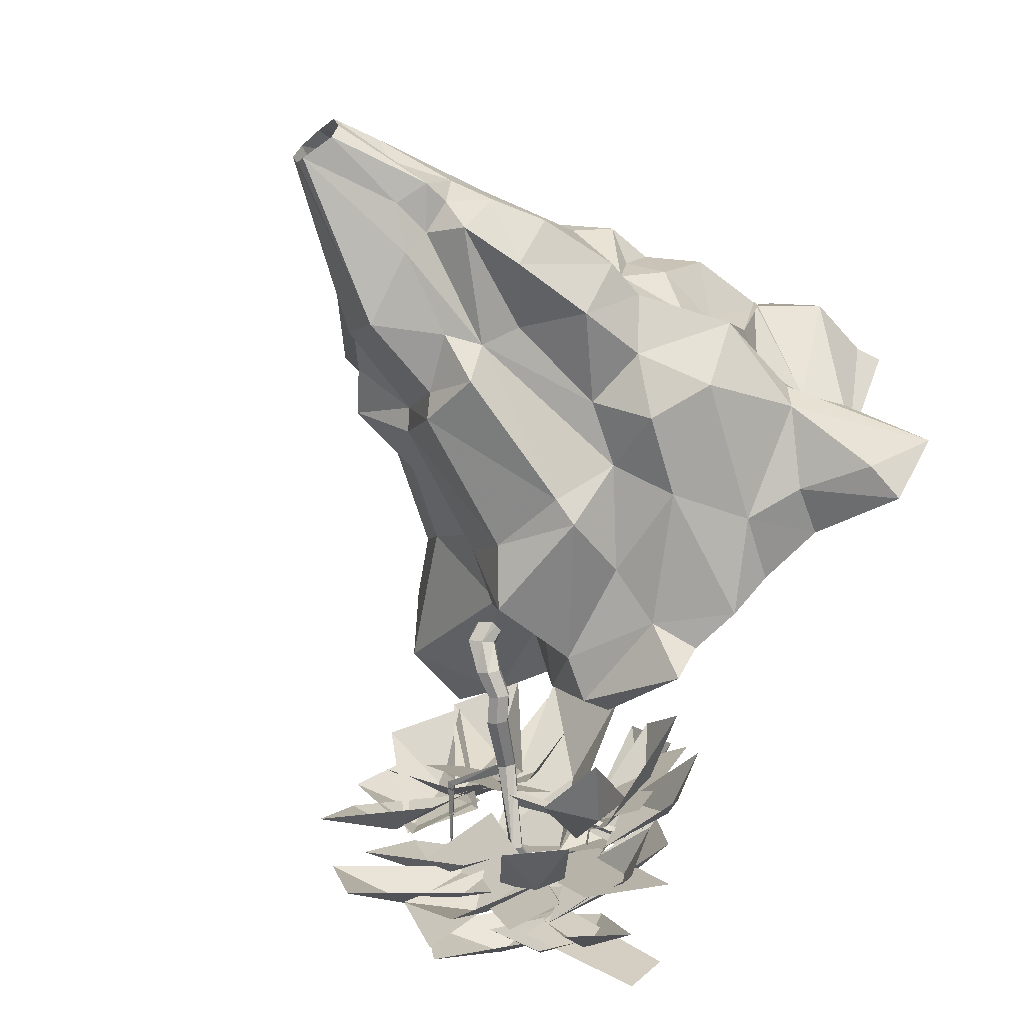
<metadata>
{"format":"obj","ext":"obj","renderer":"f3d","projection":"perspective","resolution":1024,"background":"white","views":[{"elev":-61.7,"azim":-140.1,"up":"+Y"}]}
</metadata>
<code>
g dongfang_yewai_358_fudao01b
v 47.79 -72.53 180.2
v 63.4 -87.39 199.4
v 10.9 -84.76 188.8
v 11.07 -78.02 176.8
v 70.79 -17.59 193.1
v 86.21 -22.13 224
v 78.01 -50.08 212
v 68.27 -44.28 185.9
v 98.92 14.5 193.8
v 152 14.82 237.8
v 109.5 30.67 198.8
v 90.2 45.44 197.4
v 94.46 58.5 207.9
v 139 44.92 224.9
v 66.67 53.92 201.7
v 11.07 -78.02 176.8
v 10.9 -84.76 188.8
v -13.38 -58.76 187.9
v 98.92 14.5 193.8
v 109.5 30.67 198.8
v 139 44.92 224.9
v 152 14.82 237.8
v -32.41 75.88 138.8
v -68.86 24 147.5
v -45.27 80.53 203.6
v -68.32 65.63 204.6
v -85.61 30.2 168.1
v -91.5 37.35 206.1
v -90.9 -51.85 218.6
v -92.14 -37.35 215.9
v -91.28 -36.85 174.7
v -72.44 -64.41 181.8
v -91.5 37.35 206.1
v -78.99 -6.984 179.9
v -87.82 -6.688 194
v -91.5 37.35 203.1
v -127 -46.49 274.5
v -89.78 -8.07 272.4
v -100.2 -6.183 254.4
v -89.78 -8.07 272.4
v -112.8 48.5 259.7
v -112.3 46.91 228.9
v -100.2 -6.183 254.4
v -112.3 46.91 228.9
v -112.8 48.5 259.7
v -81.93 86.24 254.2
v -87.45 87.94 229.6
v 18.22 92.08 272.6
v 88.01 88.64 278.2
v 66.62 69.29 238.6
v -2.121 -44.6 109.7
v 7.466 -63.28 113.5
v 7.466 -63.28 113.5
v 36.52 -56.55 117.7
v 59.74 -20.3 129.5
v 80.31 4.458 115.4
v 73.62 7.583 139
v 80.31 4.458 115.4
v 69.74 16.78 121.5
v 85.99 22.99 148.4
v 73.62 7.583 139
v 85.99 22.99 148.4
v 69.74 16.78 121.5
v 53.79 50.12 154
v 85.78 33.05 169.5
v 128.3 3.194 275.9
v 85.7 -18.58 274.9
v 84.24 -18.67 250.8
v 84.24 -18.67 250.8
v 85.7 -18.58 274.9
v 82.93 -56.23 261.6
v 70.12 -51.37 240.9
v 63.71 -90.06 260.3
v 56.89 -83.98 240.8
v 63.71 -90.06 260.3
v 15.4 -112.5 266.6
v 14.61 -88.03 249.2
v 56.89 -83.98 240.8
v 14.61 -88.03 249.2
v 15.4 -112.5 266.6
v 6.493 -91.95 269.9
v 6.493 -91.95 269.9
v -17.06 -89.04 268.4
v 85.7 -18.58 274.9
v 78.35 -52.54 275.9
v 82.93 -56.23 261.6
v 58.95 -87.99 272.4
v 63.71 -90.06 260.3
v 63.71 -90.06 260.3
v 58.95 -87.99 272.4
v 15.4 -112.5 266.6
v 113 65.06 278.4
v 155.1 46.53 280.5
v 144.3 42.21 256.9
v 103 58.16 248.4
v 144.3 42.21 256.9
v 155.1 46.53 280.5
v 156.5 25.58 278.3
v 86.21 -22.13 224
v 152 14.82 237.8
v 86.21 -22.13 224
v 84.24 -18.67 250.8
v 70.12 -51.37 240.9
v 78.01 -50.08 212
v 56.89 -83.98 240.8
v 13.64 -76.52 222.4
v 10.9 -84.76 188.8
v 63.4 -87.39 199.4
v 10.9 -84.76 188.8
v 13.64 -76.52 222.4
v -13.38 -58.76 187.9
v 13.64 -76.52 222.4
v 56.89 -83.98 240.8
v 63.4 -87.39 199.4
v 63.4 -87.39 199.4
v 47.79 -72.53 180.2
v 152 14.82 237.8
v 139 44.92 224.9
v 59.51 77.78 211.6
v 42.19 70.71 170
v -45.27 80.53 203.6
v -87.45 87.94 229.6
v -46.18 128.3 234.2
v -112.3 46.91 228.9
v -112.3 46.91 228.9
v -91.5 37.35 206.1
v -89.02 -7.943 236.8
v -100.2 -6.183 254.4
v -100.2 -6.183 254.4
v -89.02 -7.943 236.8
v -127 -46.49 274.5
v -45.1 121.6 273.5
v -46.18 128.3 234.2
v -8.728 108.4 224.4
v -46.18 128.3 234.2
v -4.506 116.7 268.7
v 20.53 92.02 235.3
v 18.01 47.04 148.1
v 4.708 60.78 162.2
v -23.64 90.06 196.8
v -8.728 108.4 224.4
v -23.64 90.06 196.8
v -45.1 121.6 273.5
v -47.29 -74.63 240.6
v -35.2 -75.28 269.4
v -65 -69.73 267.9
v -72.93 -69.8 245.8
v -105.2 -75.54 254
v -106.3 -80.5 272.4
v -127 -46.49 274.5
v -29.65 -76.02 208.9
v -72.44 -64.41 181.8
v -53.28 -47.34 156.3
v -43.89 -69.98 175.8
v -72.44 -64.41 181.8
v -43.89 -69.98 175.8
v -13.38 -58.76 187.9
v -24.05 -51.94 160.1
v -90.9 -51.85 218.6
v -31.8 -6.378 52.67
v -17.13 -7.25 27.59
v -27.18 -23.02 42.22
v -8.218 -18.8 0.6328
v -12.09 -26.91 39.66
v -27.18 -23.02 42.22
v -11.91 -11.91 0.2421
v -92.14 -37.35 215.9
v -81.83 -7.774 211.6
v -91.5 37.35 203.1
v -81.83 -7.774 211.6
v 7.312 -44.72 95.34
v 28.35 -47.71 69.83
v 29.4 -48.92 111
v 29.4 -48.92 111
v 28.35 -47.71 69.83
v 46.75 -22.22 73.85
v 52.83 -16.07 122
v 33.18 -4.952 54.75
v 64.12 2.171 98.01
v -62.25 -11.87 135
v -76.89 -2.803 149.5
v -63.51 8.457 138.9
v -24.05 -51.94 160.1
v -53.28 -47.34 156.3
v -49.24 -52.9 124.5
v -49.24 -52.9 124.5
v -53.28 -47.34 156.3
v -66.72 -28.51 141.2
v -67.21 -29.29 121.8
v -67.21 -29.29 121.8
v -66.72 -28.51 141.2
v -62.25 -11.87 135
v -24.05 -51.94 160.1
v -91.28 -36.85 174.7
v -66.72 -28.51 141.2
v -75.37 -22.28 162.5
v -91.28 -36.85 174.7
v -92.14 -37.35 215.9
v -81.83 -7.774 211.6
v -87.82 -6.688 194
v -91.5 37.35 203.1
v -91.28 -36.85 174.7
v -75.37 -22.28 162.5
v -78.99 -6.984 179.9
v -76.89 -2.803 149.5
v 43.11 33.49 124.3
v 12.95 47.07 123.7
v -43.64 30.13 108.2
v -53.08 16.45 113.3
v -66.03 23.2 126.3
v -33.02 18.09 71.71
v -31.8 -6.378 52.67
v -29.23 44.73 105.2
v -19.93 24.42 57.34
v -91.5 37.35 206.1
v -85.61 30.2 168.1
v -62.25 -11.87 135
v -75.37 -22.28 162.5
v -76.89 -2.803 149.5
v -68.86 24 147.5
v -68.86 24 147.5
v -85.61 30.2 168.1
v -66.03 23.2 126.3
v -53.08 16.45 113.3
v 6.23 45.95 104.9
v -32.41 75.88 138.8
v -23.64 90.06 196.8
v -13.47 -28.63 58.08
v -27.91 -22.56 54.18
v -27.18 -23.02 42.22
v -27.91 -22.56 54.18
v -31.8 -6.378 52.67
v -13.47 -28.63 58.08
v -2.121 -44.6 109.7
v -29.96 -36.08 64.72
v -40.15 -47.32 89.76
v -57.05 -27.91 87.22
v -44.47 -23.69 66.16
v -29.96 -36.08 64.72
v -57.05 -27.91 87.22
v -40.37 -10.86 68.97
v -44.47 -23.69 66.16
v -13.47 -28.63 58.08
v -27.91 -22.56 54.18
v -27.91 -22.56 54.18
v -19.52 -42.45 114.4
v -49.24 -52.9 124.5
v -40.15 -47.32 89.76
v -24.05 -51.94 160.1
v 13.67 -9.86 -1.442
v 9.869 -0.6241 -0.7684
v 25.75 2.938 42.75
v 33.18 -4.952 54.75
v 24.75 18.68 45.11
v 80.31 4.458 115.4
v 64.12 2.171 98.01
v 69.74 16.78 121.5
v 71.94 22.19 95.63
v 44.58 43.92 97.33
v 6.23 45.95 104.9
v -29.23 44.73 105.2
v -32.41 75.88 138.8
v 64.12 2.171 98.01
v 71.94 22.19 95.63
v 69.74 16.78 121.5
v 85.99 22.99 148.4
v 109.5 30.67 198.8
v 98.92 14.5 193.8
v 73.62 7.583 139
v 36.52 -56.55 117.7
v 80.31 4.458 115.4
v 59.74 -20.3 129.5
v 52.83 -16.07 122
v 64.12 2.171 98.01
v 52.83 -16.07 122
v 59.74 -20.3 129.5
v 36.52 -56.55 117.7
v 29.4 -48.92 111
v 29.4 -48.92 111
v 36.52 -56.55 117.7
v 7.466 -63.28 113.5
v 7.312 -44.72 95.34
v 7.312 -44.72 95.34
v -13.38 -58.76 187.9
v 7.312 -20.79 -0.6409
v -2.403 -35.87 57.14
v 7.312 -20.79 -0.6409
v 11.25 -17.09 0.02433
v 13.19 -12.8 0.2666
v 46.75 -22.22 73.85
v 13.19 -12.8 0.2666
v 13.67 -9.664 -1.442
v 13.67 -9.86 -1.442
v 33.18 -4.952 54.75
v -2.121 -44.6 109.7
v 2.467 22.81 76.17
v -19.93 24.42 57.34
v 24.75 18.68 45.11
v 32.01 27.93 64.24
v 45.36 15.85 58.71
v 25.75 2.938 42.75
v 32.01 27.93 64.24
v 24.75 18.68 45.11
v 2.467 22.81 76.17
v 1.131 27.29 54.58
v -19.93 24.42 57.34
v -11.64 6.326 14.67
v -17.86 0.8842 19.64
v 0.2024 2.595 -0.5679
v -10.08 -3.359 -1.613
v 0.4484 19.31 23.14
v 24.75 18.68 45.11
v 9.869 -0.6241 -0.7684
v 0.2024 2.595 -0.5679
v 0.4484 19.31 23.14
v 1.131 27.29 54.58
v 44.58 43.92 97.33
v 64.12 2.171 98.01
v 33.18 -4.952 54.75
v 45.36 15.85 58.71
v 71.94 22.19 95.63
v 44.58 43.92 97.33
v 71.94 22.19 95.63
v 25.75 2.938 42.75
v -117 51.23 272.4
v -117 51.23 272.4
v -86.61 90.66 270.4
v -17.86 0.8842 19.64
v -10.08 -3.359 -1.613
v -17.13 -7.25 27.59
v -10.08 -3.359 -1.613
v -11.91 -11.91 0.2421
v -31.8 -6.378 52.67
v -106.3 -80.5 272.4
v -105.2 -75.54 254
v 156.5 25.58 278.3
f 1 2 3
f 3 4 1
f 5 6 7
f 7 8 5
f 6 5 9
f 9 10 6
f 11 12 13
f 13 14 11
f 13 12 15
f 16 17 18
f 19 20 21
f 21 22 19
f 23 24 25
f 26 27 28
f 29 30 31
f 31 32 29
f 33 34 35
f 35 36 33
f 37 38 39
f 40 41 42
f 42 43 40
f 44 45 46
f 46 47 44
f 48 49 50
f 51 52 16
f 4 53 54
f 54 1 4
f 8 55 5
f 56 57 5
f 5 55 56
f 58 59 60
f 60 61 58
f 62 63 64
f 64 65 62
f 66 67 68
f 69 70 71
f 71 72 69
f 71 73 74
f 74 72 71
f 75 76 77
f 77 78 75
f 79 80 81
f 82 83 77
f 84 85 86
f 85 87 88
f 88 86 85
f 89 90 91
f 92 93 94
f 94 95 92
f 96 97 98
f 66 68 99
f 99 100 66
f 101 102 103
f 103 104 101
f 105 106 107
f 107 108 105
f 109 110 111
f 78 77 112
f 113 114 104
f 104 103 113
f 115 116 8
f 8 7 115
f 117 118 96
f 96 98 117
f 119 15 64
f 64 120 119
f 121 26 122
f 122 123 121
f 122 26 28
f 28 124 122
f 125 126 127
f 127 128 125
f 129 130 131
f 47 46 132
f 132 133 47
f 134 135 136
f 137 134 136
f 136 48 137
f 49 92 95
f 95 50 49
f 120 137 119
f 120 64 138
f 138 139 120
f 120 139 137
f 140 134 137
f 137 139 140
f 123 141 142
f 142 121 123
f 135 143 136
f 144 145 146
f 146 147 144
f 148 149 150
f 151 112 77
f 77 83 151
f 83 145 144
f 144 151 83
f 152 153 154
f 151 144 155
f 155 156 151
f 157 151 156
f 156 158 157
f 144 147 159
f 159 155 144
f 160 161 162
f 163 164 165
f 165 166 163
f 29 150 30
f 167 131 130
f 130 168 167
f 169 170 127
f 127 126 169
f 148 150 29
f 151 157 112
f 171 172 173
f 174 175 176
f 176 177 174
f 177 176 178
f 178 179 177
f 64 15 65
f 12 11 65
f 180 181 182
f 183 184 185
f 186 187 188
f 188 189 186
f 190 191 192
f 153 193 154
f 153 152 194
f 194 195 153
f 191 196 192
f 197 198 199
f 199 200 197
f 200 199 201
f 202 35 34
f 34 196 202
f 191 202 196
f 203 204 205
f 138 64 206
f 206 207 138
f 208 209 210
f 211 212 209
f 209 208 211
f 213 214 211
f 211 208 213
f 204 215 216
f 216 205 204
f 217 218 219
f 26 121 220
f 220 27 26
f 221 182 181
f 181 222 221
f 221 223 182
f 180 182 223
f 223 224 180
f 207 225 226
f 25 227 23
f 140 139 226
f 213 208 210
f 210 23 213
f 210 24 23
f 228 229 165
f 165 164 228
f 230 231 232
f 16 18 51
f 233 234 235
f 236 237 238
f 238 239 236
f 240 209 241
f 241 242 240
f 243 239 244
f 244 239 238
f 241 209 212
f 242 241 212
f 212 245 242
f 139 138 207
f 207 226 139
f 246 247 248
f 236 186 189
f 189 237 236
f 240 190 209
f 190 192 209
f 246 249 247
f 250 251 252
f 252 253 250
f 252 251 254
f 255 256 257
f 258 259 206
f 206 63 258
f 259 225 207
f 207 206 259
f 260 261 262
f 63 206 64
f 263 264 265
f 266 267 268
f 268 269 266
f 11 62 65
f 15 12 65
f 116 270 55
f 55 8 116
f 271 272 273
f 273 274 271
f 275 276 277
f 277 278 275
f 279 280 281
f 281 282 279
f 283 52 51
f 249 246 234
f 234 284 249
f 164 163 285
f 286 228 164
f 286 164 285
f 285 172 286
f 175 287 288
f 175 288 289
f 175 289 176
f 290 291 292
f 290 292 293
f 290 293 294
f 171 295 286
f 246 248 235
f 234 246 235
f 295 228 286
f 171 286 172
f 57 9 5
f 261 260 296
f 296 297 261
f 298 299 300
f 300 301 298
f 260 302 303
f 303 296 260
f 304 305 306
f 214 307 308
f 308 211 214
f 211 308 212
f 309 310 307
f 307 311 309
f 304 312 305
f 313 314 315
f 315 312 313
f 214 316 311
f 311 307 214
f 315 305 312
f 260 317 302
f 318 319 320
f 320 321 318
f 300 299 322
f 322 323 300
f 319 324 320
f 94 14 13
f 13 95 94
f 13 15 119
f 13 119 50
f 95 13 50
f 48 50 119
f 119 137 48
f 40 325 41
f 45 326 327
f 327 46 45
f 46 327 132
f 307 310 308
f 328 329 330
f 331 332 162
f 162 161 331
f 328 330 333
f 334 335 147
f 147 146 334
f 147 335 159
f 100 336 66
g dongfang_yewai_358_fudao01b
v 243 -10.41 270.4
v 216.4 -12.44 299.2
v 183.7 -32.29 290.7
v 238.9 18.11 289.2
v 179.6 -3.764 309.5
v 238 37.48 289.7
v 210.8 12.31 313.8
v 203.5 -28.47 298.3
v 207.3 55.63 305.5
v 172.8 -10.32 314.2
v 211.9 -103.7 265.3
v 204.8 -82.37 300.6
v 167.1 -87.89 317.7
v 225.3 -69.55 266.5
v 180.4 -53.74 318.8
v 212.6 -8.956 331.3
v 195.1 -22.91 364.9
v 181.3 -60.82 363.1
v 192.5 14.26 349.3
v 161.2 -37.6 381.2
v 175.3 16.17 364.7
v 167.9 -15.78 379.5
v 187.1 -43.49 367
v 144.8 10.36 370.6
v 156.6 -49.31 372.9
v 136.2 37.64 373.8
v 140.7 1.416 380.7
v 165.4 -16.18 359.3
v 109.1 20.86 381.3
v 138.3 -32.96 366.8
v 116 32.27 305.5
v 130.2 -4.609 337
v 175.4 -25.12 327.6
v 84.15 4.169 318.2
v 143.5 -53.22 340.2
v 52.7 -58.06 334.9
v 84.4 -61.43 351.4
v 106.5 -33.33 348.5
v 66.19 -86.64 333.5
v 120 -61.91 347.1
v 86.37 -80.06 297.7
v 107.3 -73.93 326
v 102 -42.85 342.7
v 116.2 -89.18 294.9
v 131.8 -51.97 339.9
v 111.7 -112 307.9
v 143.2 -101.9 321.9
v 142.2 -72.73 342.7
v 136.8 -114.7 289
v 167.2 -75.39 323.8
v 210.6 54.61 284.9
v 197.3 22.73 312.1
v 210.9 -17.83 301.9
v 174.4 57.56 298.1
v 174.7 -14.88 315.1
v 178.7 66.27 298.2
v 166.4 31.84 319.7
v 183 -4.947 306.7
v 142.8 65.38 308.8
v 147.1 -5.839 317.2
v 225 48.24 297.7
v 194.1 16.6 322.1
v 174.5 -20.55 294.1
v 197.8 66.69 327.4
v 147.2 -2.106 323.8
v 102.3 35.36 353
v 116.8 13.11 375.7
v 150.6 6.489 370.7
v 85.04 11.49 361.3
v 133.4 -17.38 379
v 226.7 -33.76 288.6
v 201.1 -47.24 317
v 173.7 -74.49 304.4
v 215 -9.459 311.9
v 162 -50.19 327.7
v 220.6 -77.44 336.8
v 202.9 -56.09 367.4
v 163.8 -66.31 375.9
v 228.4 -42.06 338.1
v 171.6 -30.93 377.3
v 128.8 -93.98 376.6
v 160.7 -74.53 380.2
v 156.9 -39.08 391.8
v 151.9 -99.41 353.5
v 180 -44.51 368.8
v 164.9 -103.2 350.1
v 177.7 -77.44 367.1
v 156.7 -62.08 388
v 183.3 -85.79 335.3
v 175.1 -44.71 373.2
v 109.4 -13.21 378
v 138.7 -36.12 384.3
v 172.2 -27.03 369.4
v 102.2 -44.61 376.2
v 165 -58.44 367.5
v 100.2 -50.74 358.5
v 134.6 -55.73 374.1
v 159.6 -27.54 368.3
v 112.6 -81.77 357.2
v 171.9 -58.57 367
v 174.1 -123 297.5
v 175 -90.75 323.3
v 138.1 -77.72 336.8
v 198.4 -97.09 289.9
v 162.4 -51.81 329.2
v 137.1 62.7 325.6
v 141.5 19.68 333.6
v 175.2 -0.03576 313.3
v 104.3 42.4 327.6
v 142.4 -20.34 315.3
v 86.33 10.5 343.4
v 97.21 -27.25 352.7
v 135.9 -36.34 346
v 62.82 -14.82 335.6
v 112.4 -61.67 338.1
v 116.8 13.11 375.7
v 102.3 35.36 353
v 85.04 11.49 361.3
f 337 338 339
f 337 340 338
f 340 341 338
f 338 341 339
f 342 343 344
f 342 345 343
f 345 346 343
f 343 346 344
f 347 348 349
f 347 350 348
f 350 351 348
f 348 351 349
f 352 353 354
f 352 355 353
f 355 356 353
f 353 356 354
f 357 358 359
f 357 360 358
f 360 361 358
f 358 361 359
f 362 363 364
f 362 365 363
f 365 366 363
f 363 366 364
f 367 368 369
f 367 370 368
f 370 371 368
f 368 371 369
f 372 373 374
f 372 375 373
f 375 376 373
f 373 376 374
f 377 378 379
f 377 380 378
f 380 381 378
f 378 381 379
f 382 383 384
f 382 385 383
f 385 386 383
f 383 386 384
f 387 388 389
f 387 390 388
f 390 391 388
f 388 391 389
f 392 393 394
f 392 395 393
f 395 396 393
f 393 396 394
f 397 398 399
f 397 400 398
f 400 401 398
f 398 401 399
f 402 403 404
f 405 406 403
f 403 406 404
f 407 408 409
f 407 410 408
f 410 411 408
f 408 411 409
f 412 413 414
f 412 415 413
f 415 416 413
f 413 416 414
f 417 418 419
f 417 420 418
f 420 421 418
f 418 421 419
f 422 423 424
f 422 425 423
f 425 426 423
f 423 426 424
f 427 428 429
f 427 430 428
f 430 431 428
f 428 431 429
f 432 433 434
f 432 435 433
f 435 436 433
f 433 436 434
f 437 438 439
f 437 440 438
f 440 441 438
f 438 441 439
f 442 443 444
f 442 445 443
f 445 446 443
f 443 446 444
f 447 448 449
f 447 450 448
f 450 451 448
f 448 451 449
f 452 453 454
g dongfang_yewai_358_fudao01b
v 97.81 1.321 231.8
v 114.9 -11.16 237.9
v 112.5 -17.41 234.7
v 94.79 -4.413 230.1
v 95.57 4.893 237.3
v 112.3 -8.371 243.8
v 87.02 1.207 241.6
v 105.7 -12.53 246.6
v 112.3 -8.371 243.8
v 95.57 4.893 237.3
v 103.5 -18.14 243.1
v 85.14 -5.674 238.8
v 106.6 -21.16 237.8
v 89.03 -8.484 233
v 112.5 -17.41 234.7
v 94.79 -4.413 230.1
v 117.8 -23.26 247.9
v 116.5 -29.22 246
v 113.5 -20.23 251.2
v 108.7 -23.62 253.9
v 113.5 -20.23 251.2
v 107.5 -29.59 252
v 111.4 -32.39 248.1
v 116.5 -29.22 246
v 120.2 -29.06 259.8
v 129.3 -31.6 269.3
v 128.3 -36.96 267.7
v 119.1 -34.26 258.2
v 116.7 -26.59 263.2
v 125.7 -29.01 272.7
v 112.2 -29.31 264.9
v 121 -31.78 274.5
v 125.7 -29.01 272.7
v 116.7 -26.59 263.2
v 120 -37.13 272.9
v 111.2 -34.51 263.3
v 123.8 -39.73 269.4
v 114.9 -36.99 259.8
v 128.3 -36.96 267.7
v 119.1 -34.26 258.2
v 160.6 -51.15 323.2
v 158.5 -55.46 322.7
v 142.4 -32.9 292.4
v 143.2 -28.35 293.8
v 140 -26.09 296.6
v 158.2 -49.43 325.2
v 155.2 -51.16 326.3
v 136.1 -28.39 298
v 154.6 -54.6 325.3
v 135.2 -32.95 296.7
v 158.5 -55.46 322.7
v 138.5 -35.21 293.9
v 142.4 -32.9 292.4
v 166.7 -47.83 363.3
v 165.6 -50.26 363.1
v 164.3 -47.24 364.4
v 163.2 -49.67 364.2
v 165.6 -50.26 363.1
v 174.8 -41.17 384.7
v 174.5 -41.68 384.6
v 174.5 -41.16 385.1
v 174.2 -41.67 385.1
v 129.3 -31.6 269.3
v 128.3 -36.96 267.7
v 125.7 -29.01 272.7
v 121 -31.78 274.5
v 120 -37.13 272.9
v 123.8 -39.73 269.4
v 128.3 -36.96 267.7
v 146.1 -32.43 356.6
v 147.7 -29.42 356.8
v 160.1 -50.45 330.4
v 157.8 -54.1 330.5
v 149.3 -32.88 356.7
v 161.4 -54.67 332.3
v 160.1 -50.45 330.4
v 147.7 -29.42 356.8
v 147 -12.41 382.2
v 147 -12.41 382.2
v 122.8 -51.67 332.2
v 121 -48.28 334.3
v 143.7 -35.62 306.6
v 145.9 -41.33 303.4
v 125.8 -49.46 334
v 150 -39.66 308.2
v 143.7 -35.62 306.6
v 121 -48.28 334.3
v 116 -53.1 346.2
v 114.4 -49.97 346.8
v 117.6 -51.47 348.6
v 114.4 -49.97 346.8
v 102.4 -51.96 356.5
v 173.3 -12.73 295.3
v 176.2 -13.48 293.3
v 141.4 -30.86 292.7
v 137.2 -29.22 295.9
v 174.3 -15.97 295.8
v 139.8 -33.21 298.1
v 141.4 -30.86 292.7
v 176.2 -13.48 293.3
v 201.2 -14.92 325.8
v 200.7 -16.63 324.4
v 200.6 -16.66 324.2
v 200.7 -16.63 324.4
f 455 456 457
f 457 458 455
f 459 460 456
f 456 455 459
f 461 462 463
f 463 464 461
f 465 462 461
f 461 466 465
f 467 465 466
f 466 468 467
f 469 467 468
f 468 470 469
f 456 471 472
f 472 457 456
f 460 473 471
f 471 456 460
f 462 474 475
f 475 463 462
f 476 474 462
f 462 465 476
f 477 476 465
f 465 467 477
f 478 477 467
f 467 469 478
f 479 480 481
f 481 482 479
f 483 484 480
f 480 479 483
f 485 486 487
f 487 488 485
f 489 486 485
f 485 490 489
f 491 489 490
f 490 492 491
f 493 491 492
f 492 494 493
f 495 496 497
f 497 498 495
f 499 500 495
f 495 498 499
f 501 500 499
f 499 502 501
f 503 501 502
f 502 504 503
f 505 503 504
f 504 506 505
f 506 507 505
f 495 508 509
f 509 496 495
f 500 510 508
f 508 495 500
f 510 500 501
f 511 510 501
f 501 503 511
f 512 511 503
f 503 505 512
f 509 508 513
f 513 514 509
f 510 515 513
f 513 508 510
f 511 516 515
f 515 510 511
f 512 514 516
f 516 511 512
f 471 479 482
f 482 472 471
f 473 483 479
f 479 471 473
f 474 485 488
f 488 475 474
f 490 485 474
f 474 476 490
f 492 490 476
f 476 477 492
f 494 492 477
f 477 478 494
f 517 498 497
f 497 518 517
f 519 499 498
f 498 517 519
f 520 502 499
f 499 519 520
f 504 502 520
f 520 521 504
f 506 504 521
f 521 522 506
f 507 506 522
f 522 523 507
f 515 514 513
f 516 514 515
f 524 525 526
f 526 527 524
f 528 524 527
f 527 529 528
f 528 529 530
f 530 531 528
f 525 524 532
f 532 524 528
f 533 528 531
f 534 535 536
f 536 537 534
f 538 534 537
f 537 539 538
f 538 539 540
f 540 541 538
f 535 534 542
f 542 543 535
f 538 544 542
f 542 534 538
f 541 545 544
f 544 538 541
f 542 546 543
f 544 546 542
f 545 546 544
f 547 548 549
f 549 550 547
f 551 547 550
f 550 552 551
f 551 552 553
f 553 554 551
f 548 547 555
f 555 556 548
f 551 557 555
f 555 547 551
f 554 558 557
f 557 551 554
f 555 557 556
g dongfang_yewai_358_fudao01b
v 167.5 -43.27 372.6
v 133.6 -82.4 406.1
v 179 -71.04 357.8
v 143 -105.1 394
v 177.5 -47.49 321.1
v 177.3 -11.41 335.1
v 141 -54.49 338.6
v 140.7 -18.41 352.5
v 140.4 -21.03 369.7
v 110 -61.16 385.4
v 162.4 -53.41 329.6
v 132 -93.54 345.3
v 93.52 -61.58 340.8
v 124.4 -49.13 337.1
v 98.52 3.869 355.1
v 73.27 -6.318 358.1
v 151.4 -34.04 302.7
v 186.2 2.619 285.8
v 173.9 32.18 324.4
v 139.1 -4.474 341.4
v 166.9 -23.6 316.5
v 146.9 -84 324.7
v 203 -104 314.6
v 223 -43.55 306.4
v 184.9 -63.47 320.3
v 156.5 -50.35 332.4
v 136.3 -108.6 331.4
v 159.5 -119.3 321.5
f 559 560 561
f 562 561 560
f 563 564 565
f 566 565 564
f 567 568 569
f 570 569 568
f 571 572 573
f 573 574 571
f 575 576 577
f 577 578 575
f 579 580 581
f 581 582 579
f 583 584 585
f 585 586 583
g dongfang_yewai_358_fudao01b
v -89.78 -8.07 272.4
v -127 -46.49 274.5
v -106.3 -80.5 272.4
v -4.506 116.7 268.7
v -45.1 121.6 273.5
v 156.5 25.58 278.3
v 155.1 46.53 280.5
v 113 65.06 278.4
v 128.3 3.194 275.9
v 85.7 -18.58 274.9
v 88.01 88.64 278.2
v 18.22 92.08 272.6
v 78.35 -52.54 275.9
v -8.981 -12.91 278.1
v -35.2 -75.28 269.4
v 6.493 -91.95 269.9
v 58.95 -87.99 272.4
v -17.06 -89.04 268.4
v -86.61 90.66 270.4
v 15.4 -112.5 266.6
v -65 -69.73 267.9
v -117 51.23 272.4
f 587 588 589
f 587 590 591
f 592 593 594
f 594 595 592
f 596 597 598
f 599 596 600
f 600 601 599
f 602 603 599
f 599 604 602
f 605 587 591
f 602 606 603
f 587 607 601
f 596 595 594
f 599 601 604
f 600 596 598
f 587 589 607
f 598 587 600
f 600 587 601
f 596 594 597
f 605 608 587
f 587 598 590

</code>
